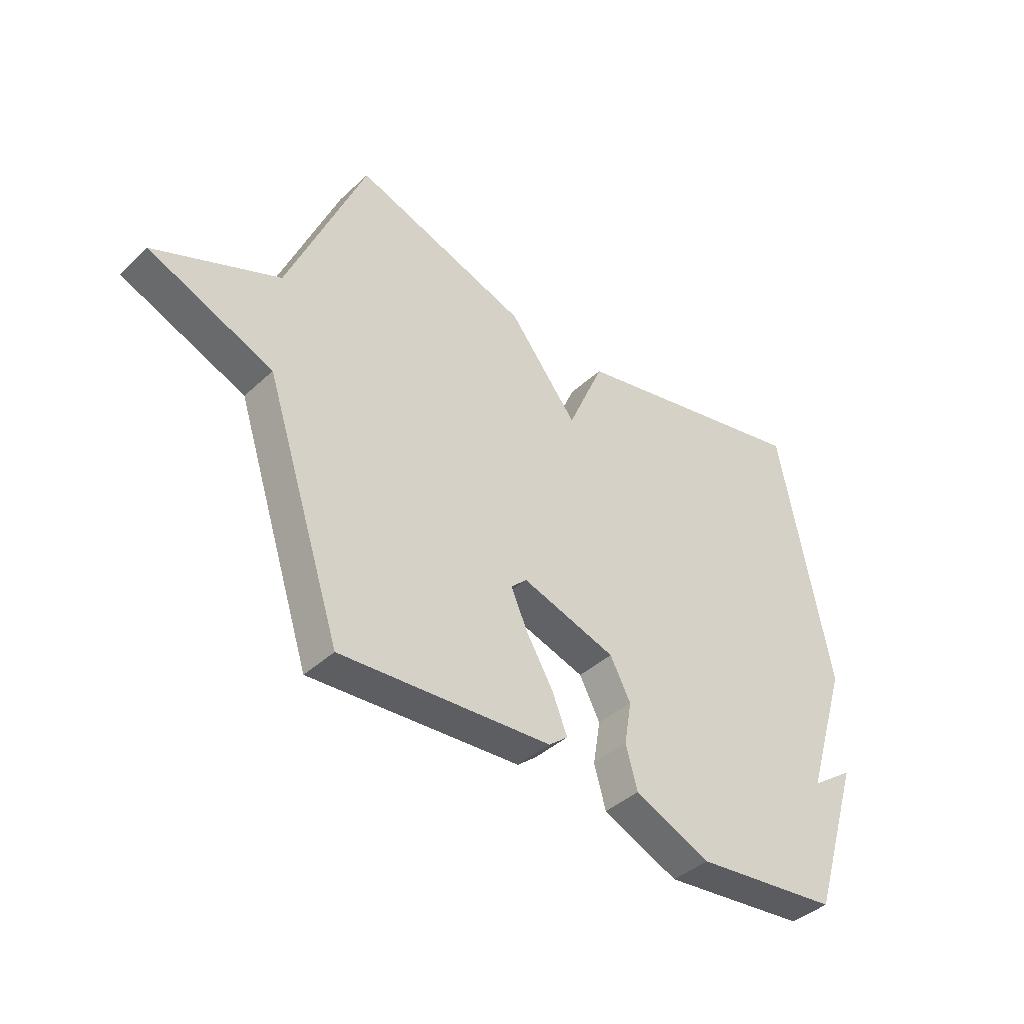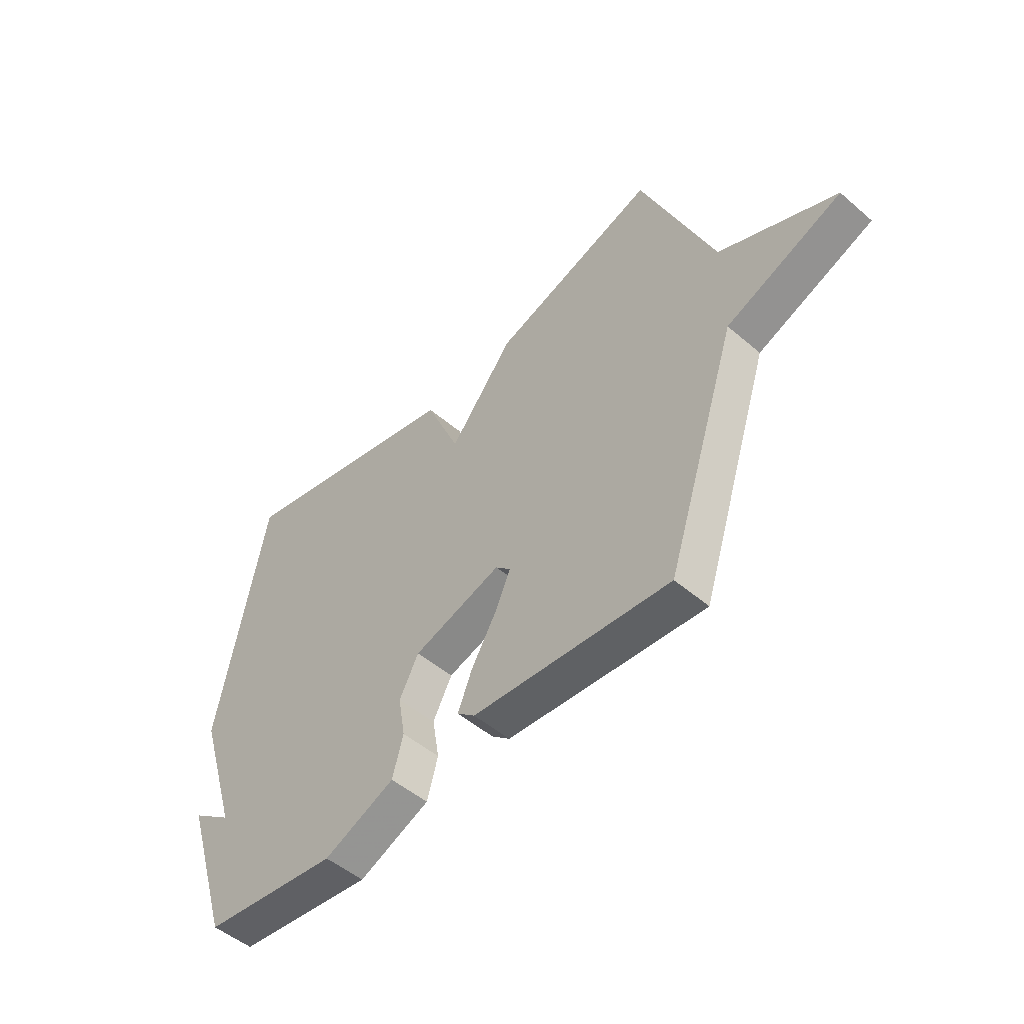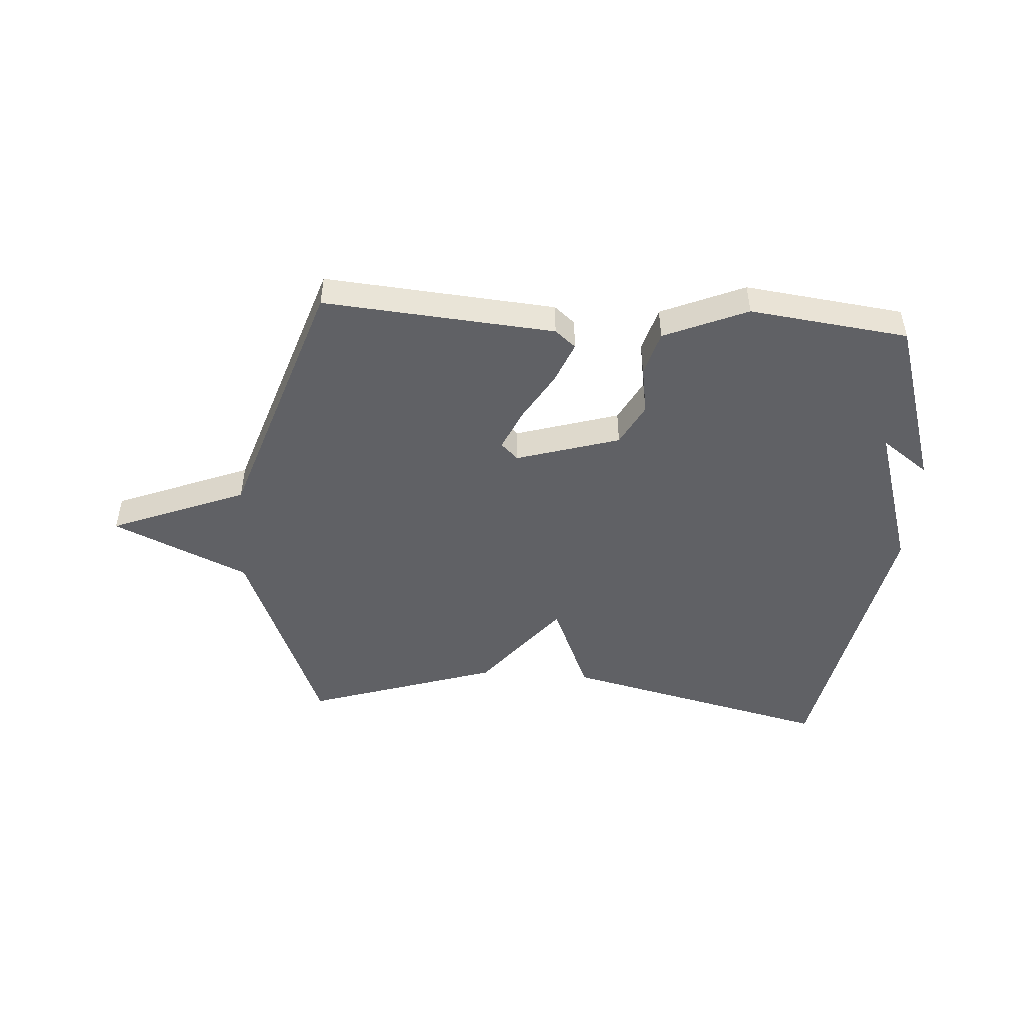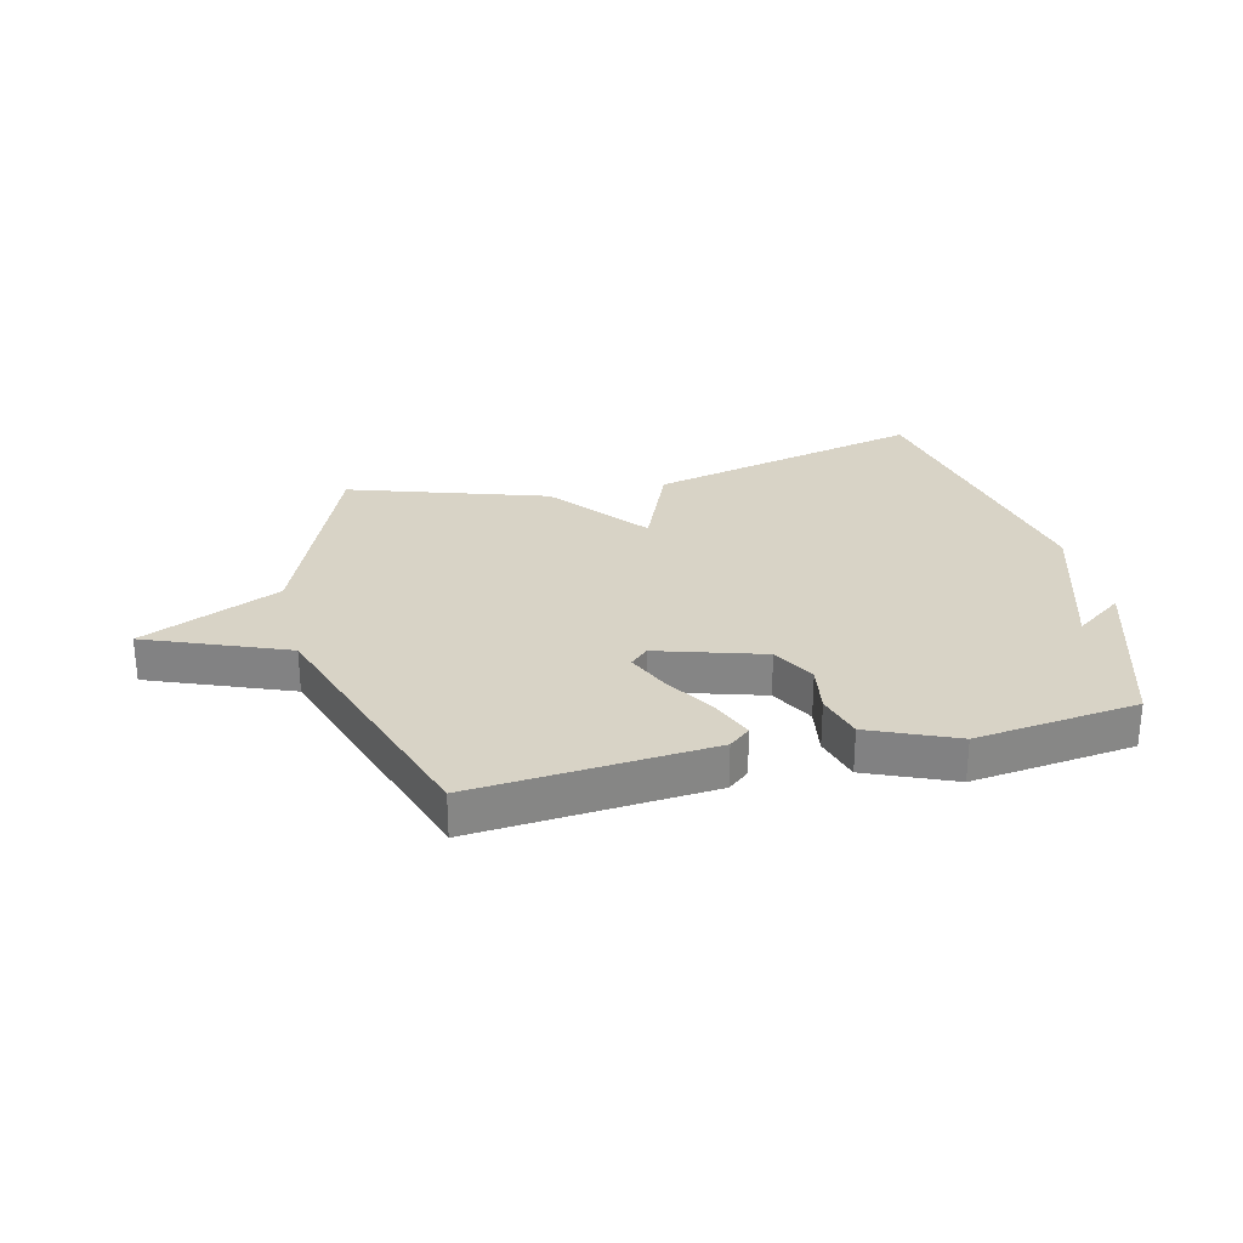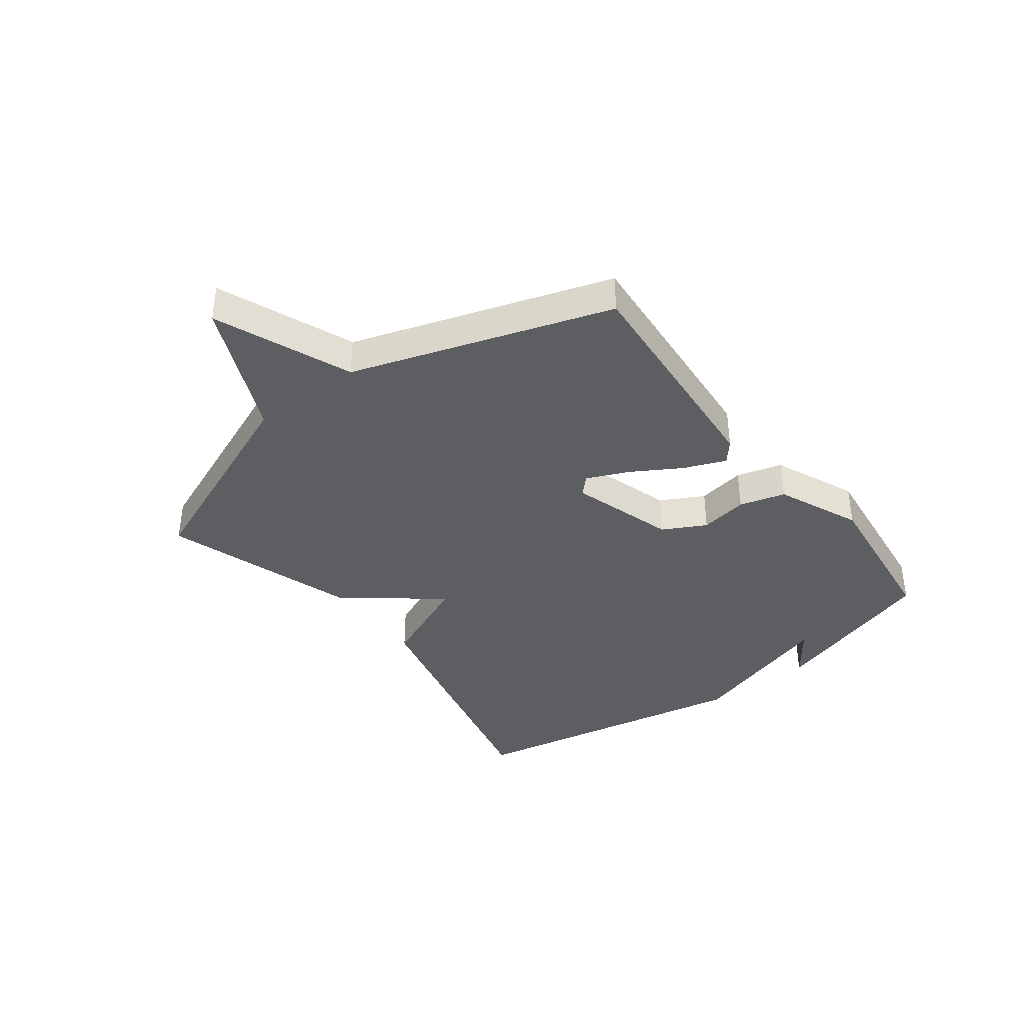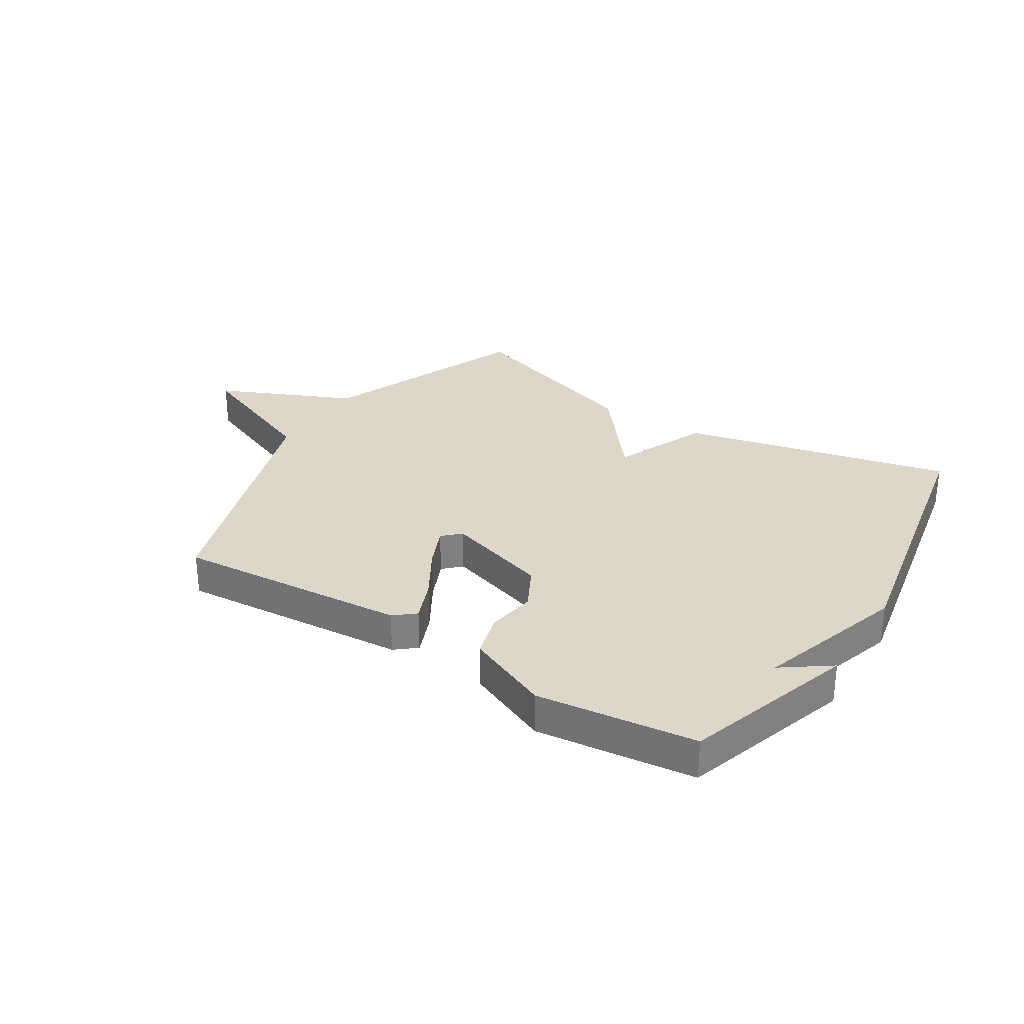
<metadata>
{"format":"obj","ext":"obj","renderer":"f3d","projection":"perspective","resolution":1024,"background":"white","views":[{"elev":-41.0,"azim":138.2,"up":"+Z"},{"elev":-50.1,"azim":46.8,"up":"+Z"},{"elev":-47.8,"azim":176.0,"up":"+Y"},{"elev":27.8,"azim":166.2,"up":"+Y"},{"elev":-38.4,"azim":127.2,"up":"+Y"},{"elev":30.3,"azim":-147.8,"up":"+Y"}]}
</metadata>
<code>
v 0.5 0.07 -0.5
v 0.1 0.07 -0.468
v 0.064 0.07 -0.438
v 0.093 0.07 -0.366
v 0.144 0.07 -0.28
v 0.175 0.07 -0.209
v 0.145 0.07 -0.18
v -0.034 0.07 -0.235
v -0.073 0.07 -0.309
v -0.059 0.07 -0.392
v -0.081 0.07 -0.471
v -0.225 0.07 -0.533
v -0.5 0.07 -0.5
v -0.595 0.07 -0.203
v -0.513 0.07 -0.262
v -0.595 0.07 -0.003
v -0.5 0.07 0.5
v -0.032 0.07 0.391
v 0.038 0.07 0.228
v 0.168 0.07 0.391
v 0.5 0.07 0.5
v 0.646 0.07 0.144
v 0.881 0.07 0.039
v 0.646 0.07 -0.056
v 0.5 0 -0.5
v 0.1 0 -0.468
v 0.064 0 -0.438
v 0.093 0 -0.366
v 0.144 0 -0.28
v 0.175 0 -0.209
v 0.145 0 -0.18
v -0.034 0 -0.235
v -0.073 0 -0.309
v -0.059 0 -0.392
v -0.081 0 -0.471
v -0.225 0 -0.533
v -0.5 0 -0.5
v -0.595 0 -0.203
v -0.513 0 -0.262
v -0.595 0 -0.003
v -0.5 0 0.5
v -0.032 0 0.391
v 0.038 0 0.228
v 0.168 0 0.391
v 0.5 0 0.5
v 0.646 0 0.144
v 0.881 0 0.039
v 0.646 0 -0.056
f 22 23 24
f 22 24 1
f 21 22 1
f 20 21 1
f 19 20 1
f 17 18 19
f 16 17 19
f 15 16 19
f 12 13 14 15
f 11 12 15
f 10 11 15
f 9 10 15
f 8 9 15 19
f 7 8 19
f 6 7 19 1
f 3 4 5
f 2 3 5
f 1 2 5
f 1 5 6
f 48 47 46
f 25 48 46
f 25 46 45
f 25 45 44
f 25 44 43
f 43 42 41
f 43 41 40
f 43 40 39
f 39 38 37 36
f 39 36 35
f 39 35 34
f 39 34 33
f 43 39 33 32
f 43 32 31
f 25 43 31 30
f 29 28 27
f 29 27 26
f 29 26 25
f 30 29 25
f 1 25 26 2
f 2 26 27 3
f 3 27 28 4
f 4 28 29 5
f 5 29 30 6
f 6 30 31 7
f 7 31 32 8
f 8 32 33 9
f 9 33 34 10
f 10 34 35 11
f 11 35 36 12
f 12 36 37 13
f 13 37 38 14
f 14 38 39 15
f 15 39 40 16
f 16 40 41 17
f 17 41 42 18
f 18 42 43 19
f 19 43 44 20
f 20 44 45 21
f 21 45 46 22
f 22 46 47 23
f 23 47 48 24
f 24 48 25 1

</code>
